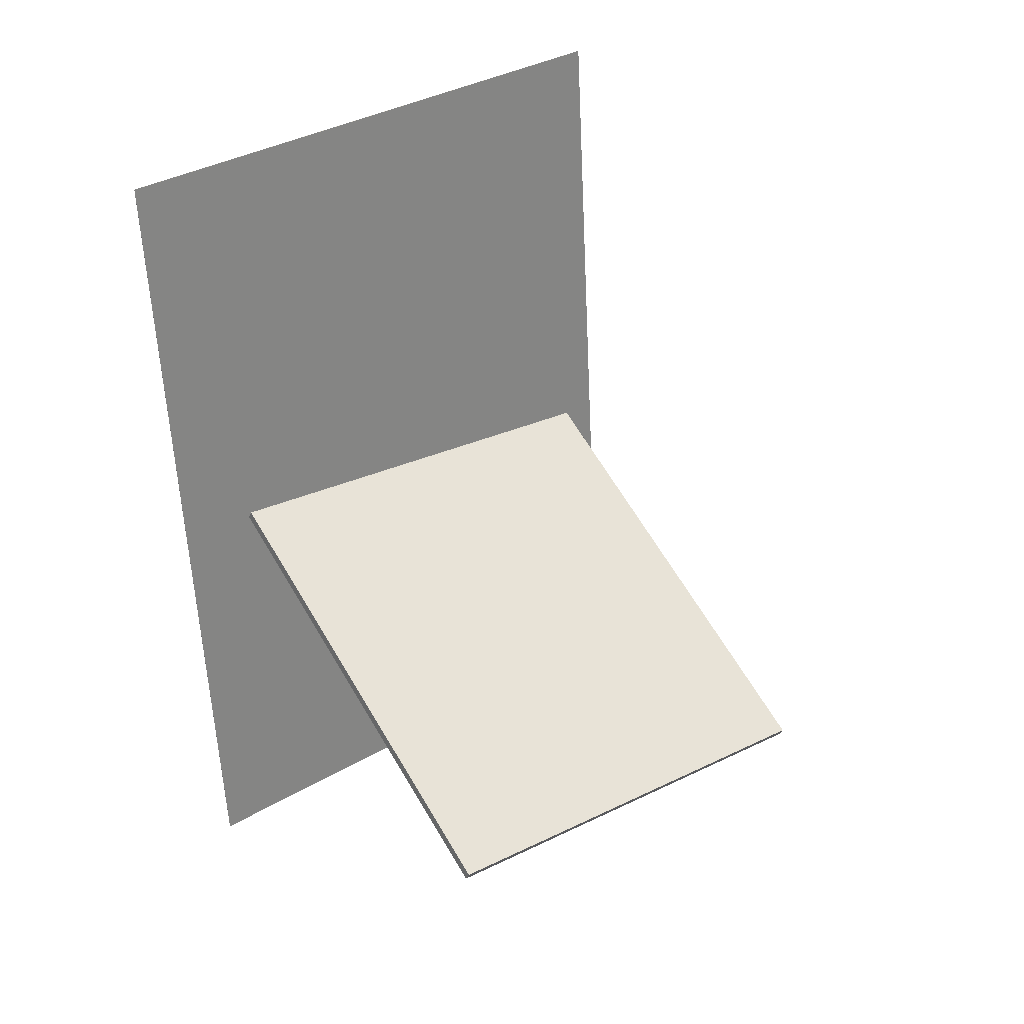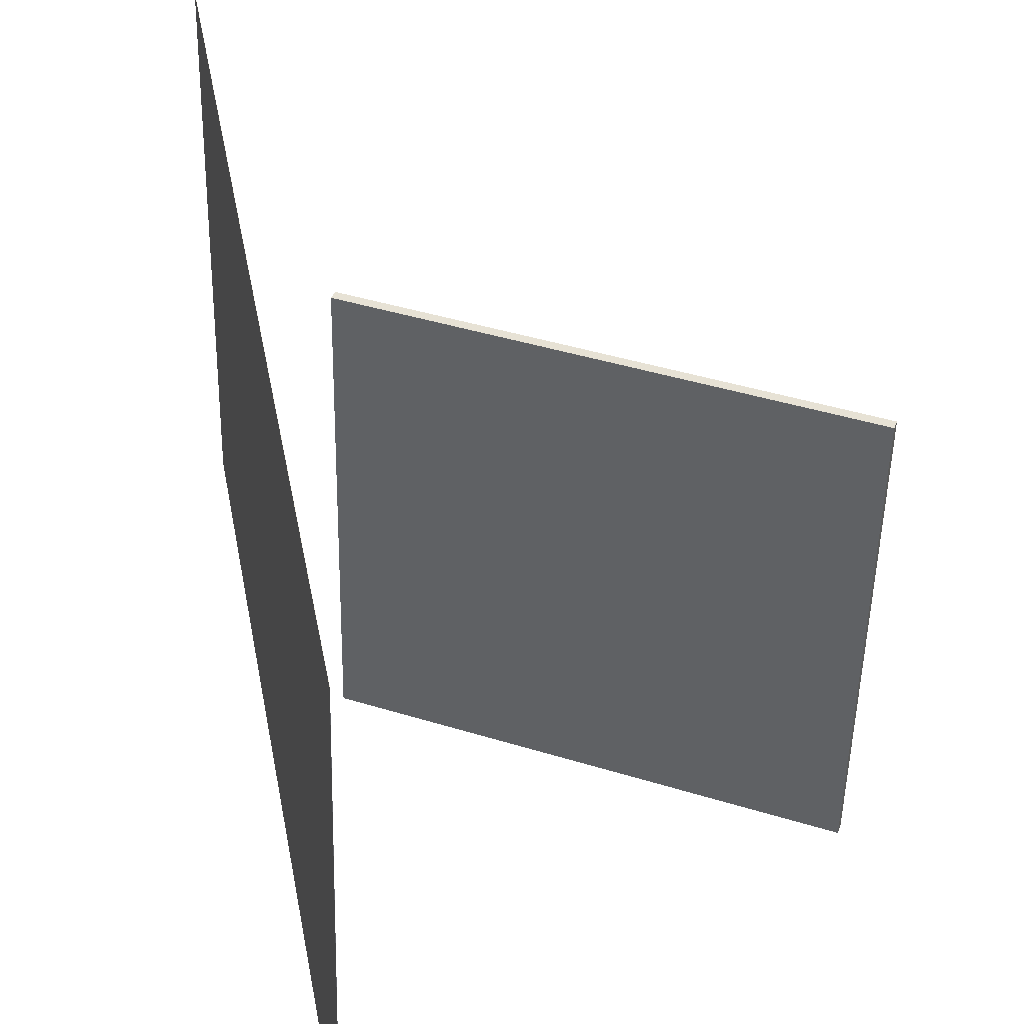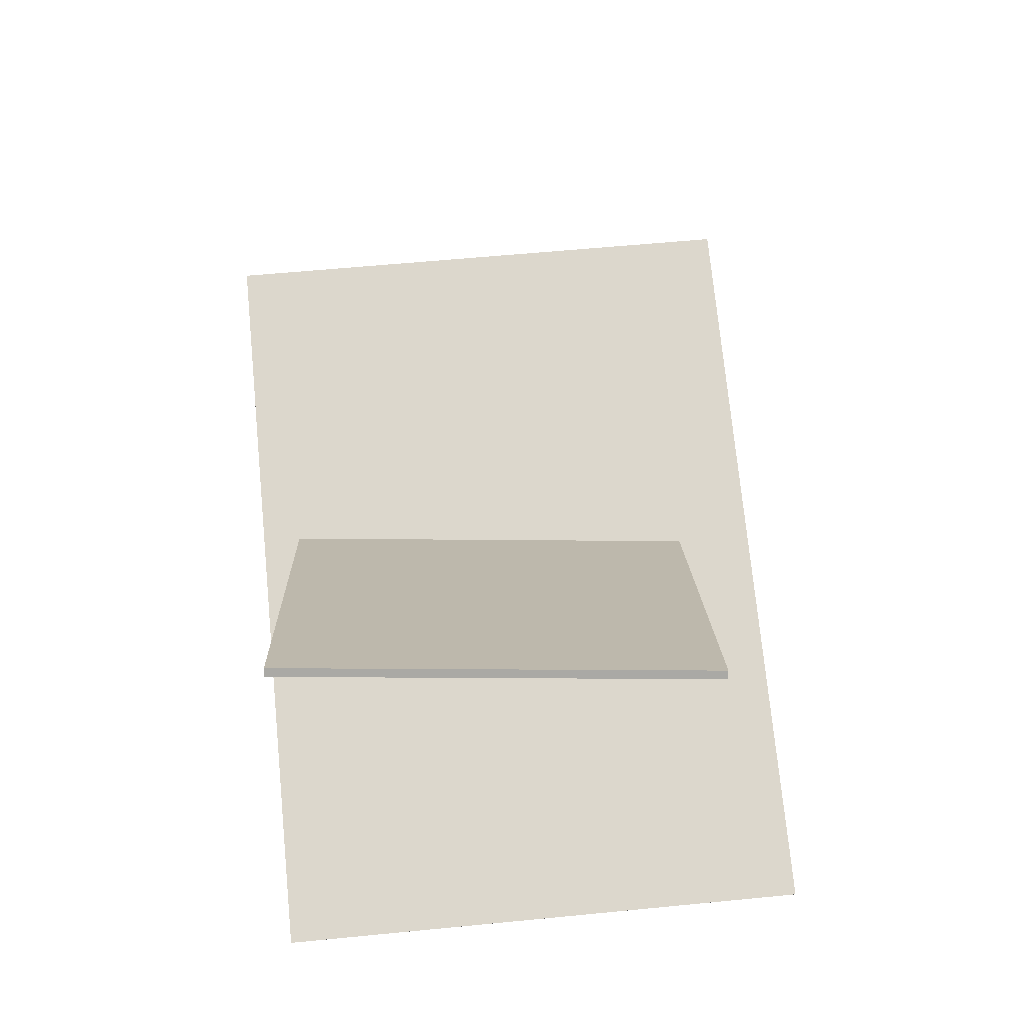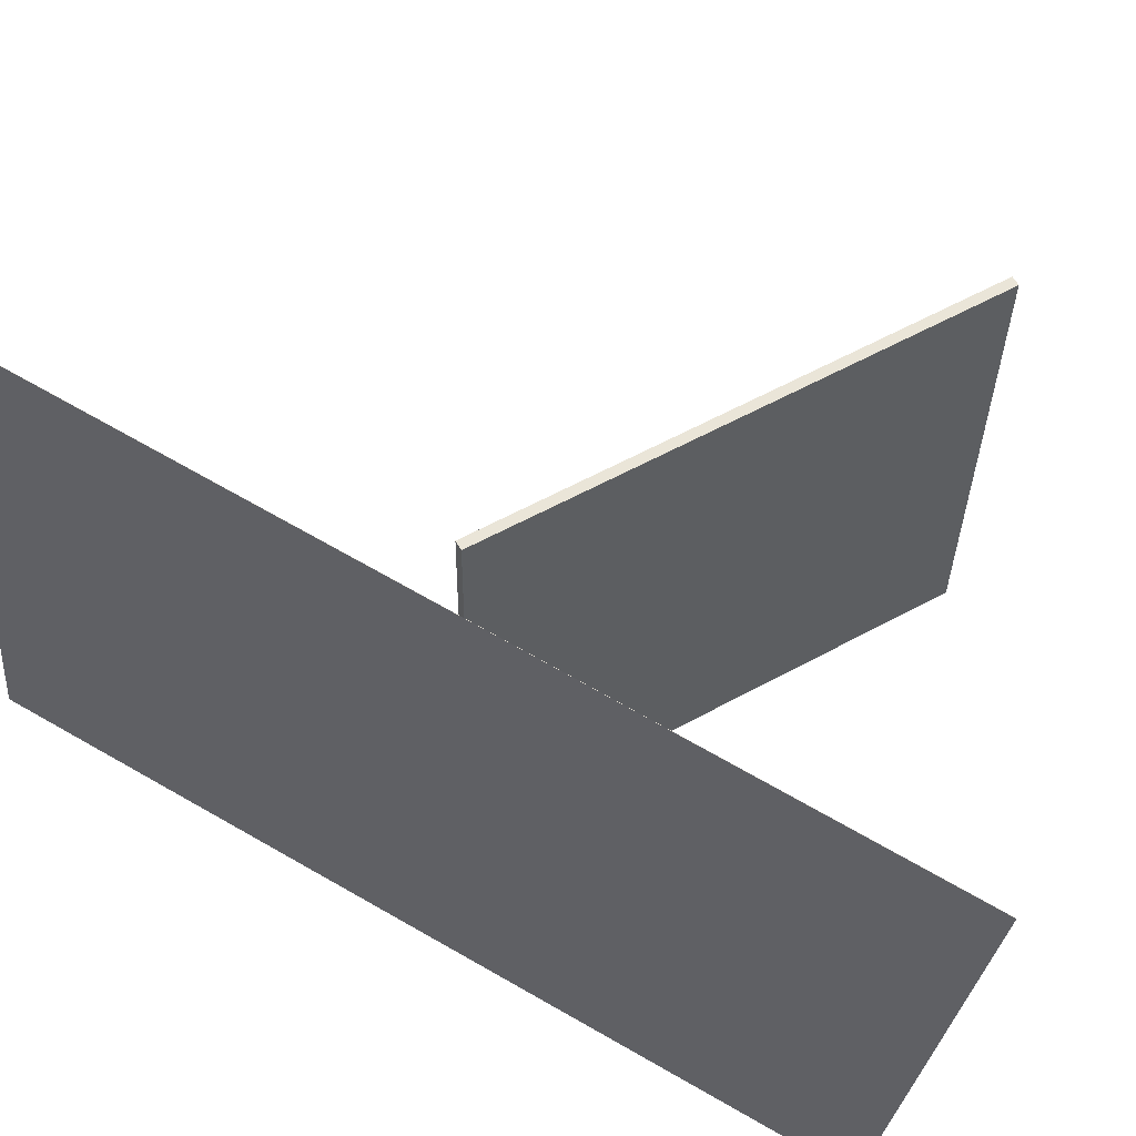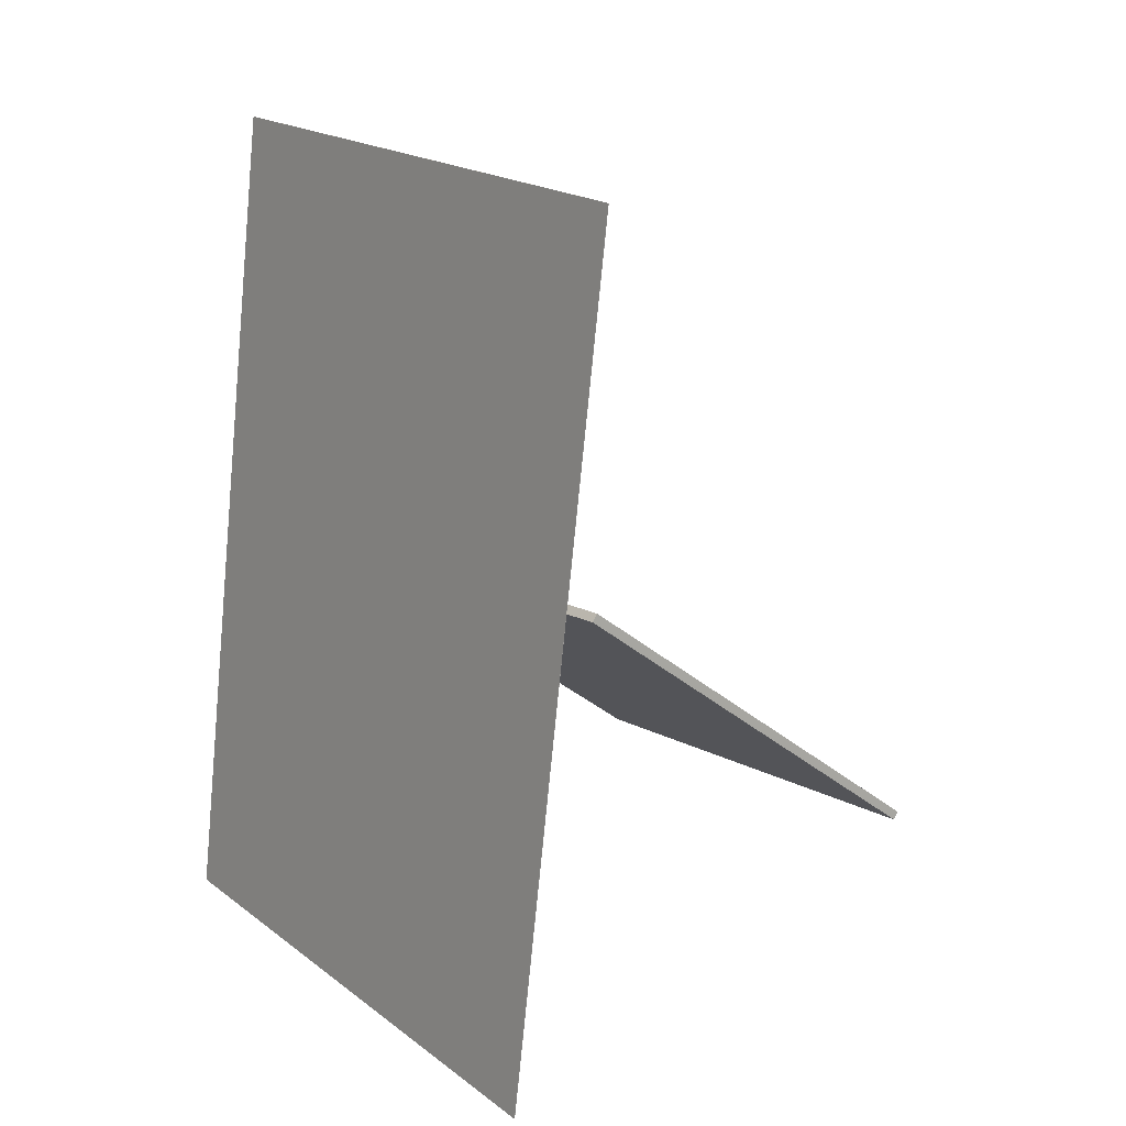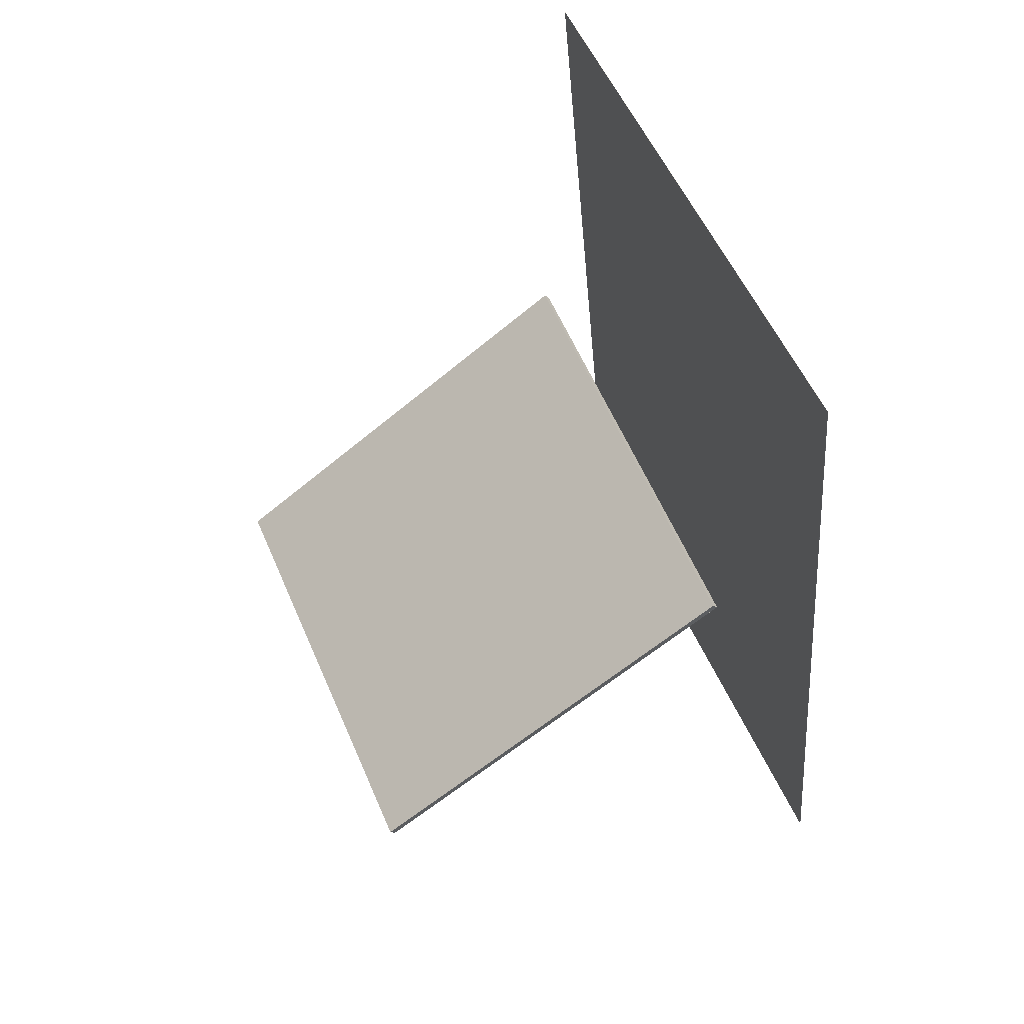
<metadata>
{"format":"obj","ext":"obj","renderer":"f3d","projection":"perspective","resolution":1024,"background":"white","views":[{"elev":25.5,"azim":52.6,"up":"+Y"},{"elev":39.9,"azim":-14.0,"up":"+Z"},{"elev":-19.5,"azim":89.4,"up":"+Y"},{"elev":60.0,"azim":-63.8,"up":"+Z"},{"elev":12.4,"azim":-36.1,"up":"+Y"},{"elev":59.6,"azim":157.7,"up":"+Y"}]}
</metadata>
<code>
v -0.1893 -0.3253 -0.3693
v -0.1831 -0.3849 0.2349
v -0.1895 -0.3253 -0.3693
v -0.1833 -0.3849 0.2349
v -0.1466 0.5299 -0.2853
v -0.1403 0.4702 0.3188
v -0.1467 0.5299 -0.2853
v -0.1405 0.4703 0.3188
f 1.0 7.0 5.0
f 1.0 3.0 7.0
f 1.0 4.0 3.0
f 1.0 2.0 4.0
f 3.0 8.0 7.0
f 3.0 4.0 8.0
f 5.0 7.0 8.0
f 5.0 8.0 6.0
f 1.0 5.0 6.0
f 1.0 6.0 2.0
f 2.0 6.0 8.0
f 2.0 8.0 4.0
v 0.3016 -0.1895 -0.2398
v 0.3099 -0.1905 0.2249
v -0.0999 0.08338 -0.2321
v -0.09159 0.08236 0.2327
v 0.3067 -0.1819 -0.2399
v 0.315 -0.1829 0.2248
v -0.09473 0.09098 -0.2321
v -0.08643 0.08996 0.2326
f 9.0 15.0 13.0
f 9.0 11.0 15.0
f 9.0 12.0 11.0
f 9.0 10.0 12.0
f 11.0 16.0 15.0
f 11.0 12.0 16.0
f 13.0 15.0 16.0
f 13.0 16.0 14.0
f 9.0 13.0 14.0
f 9.0 14.0 10.0
f 10.0 14.0 16.0
f 10.0 16.0 12.0

</code>
